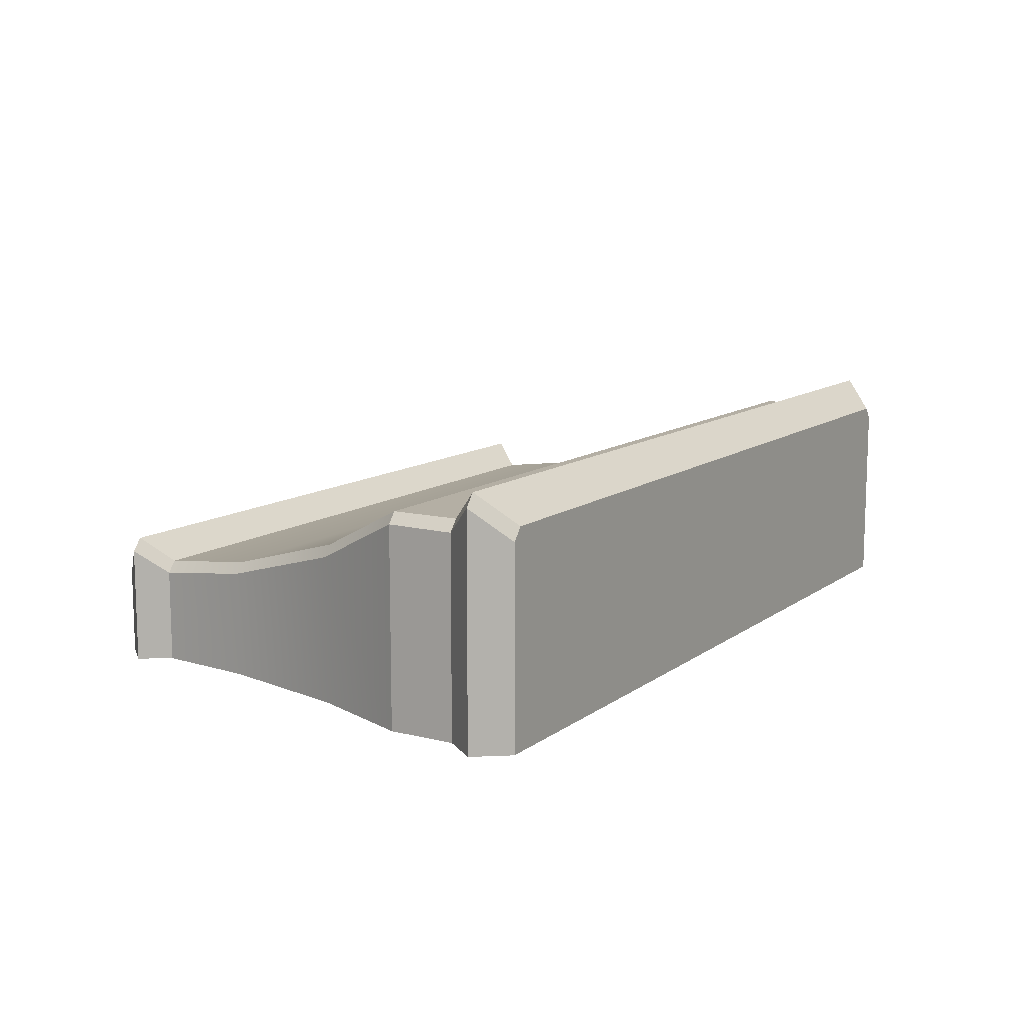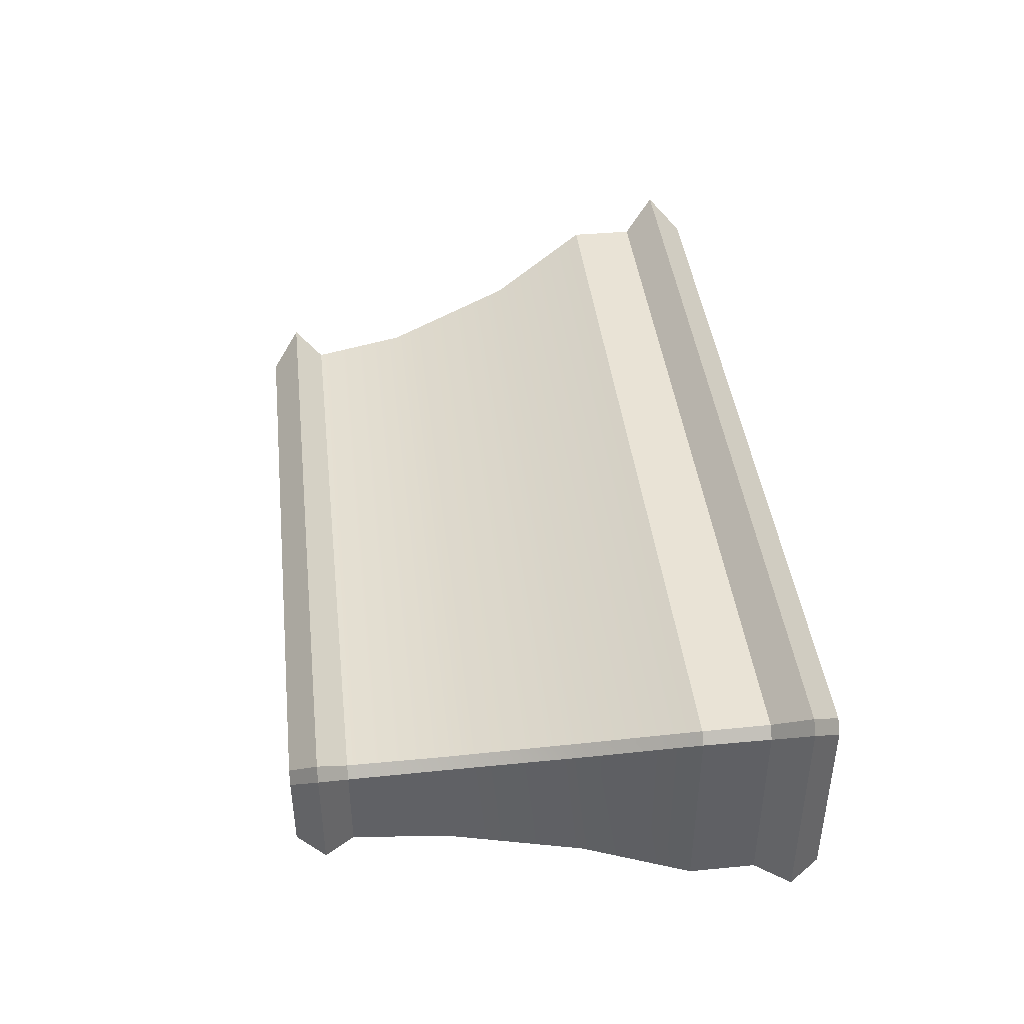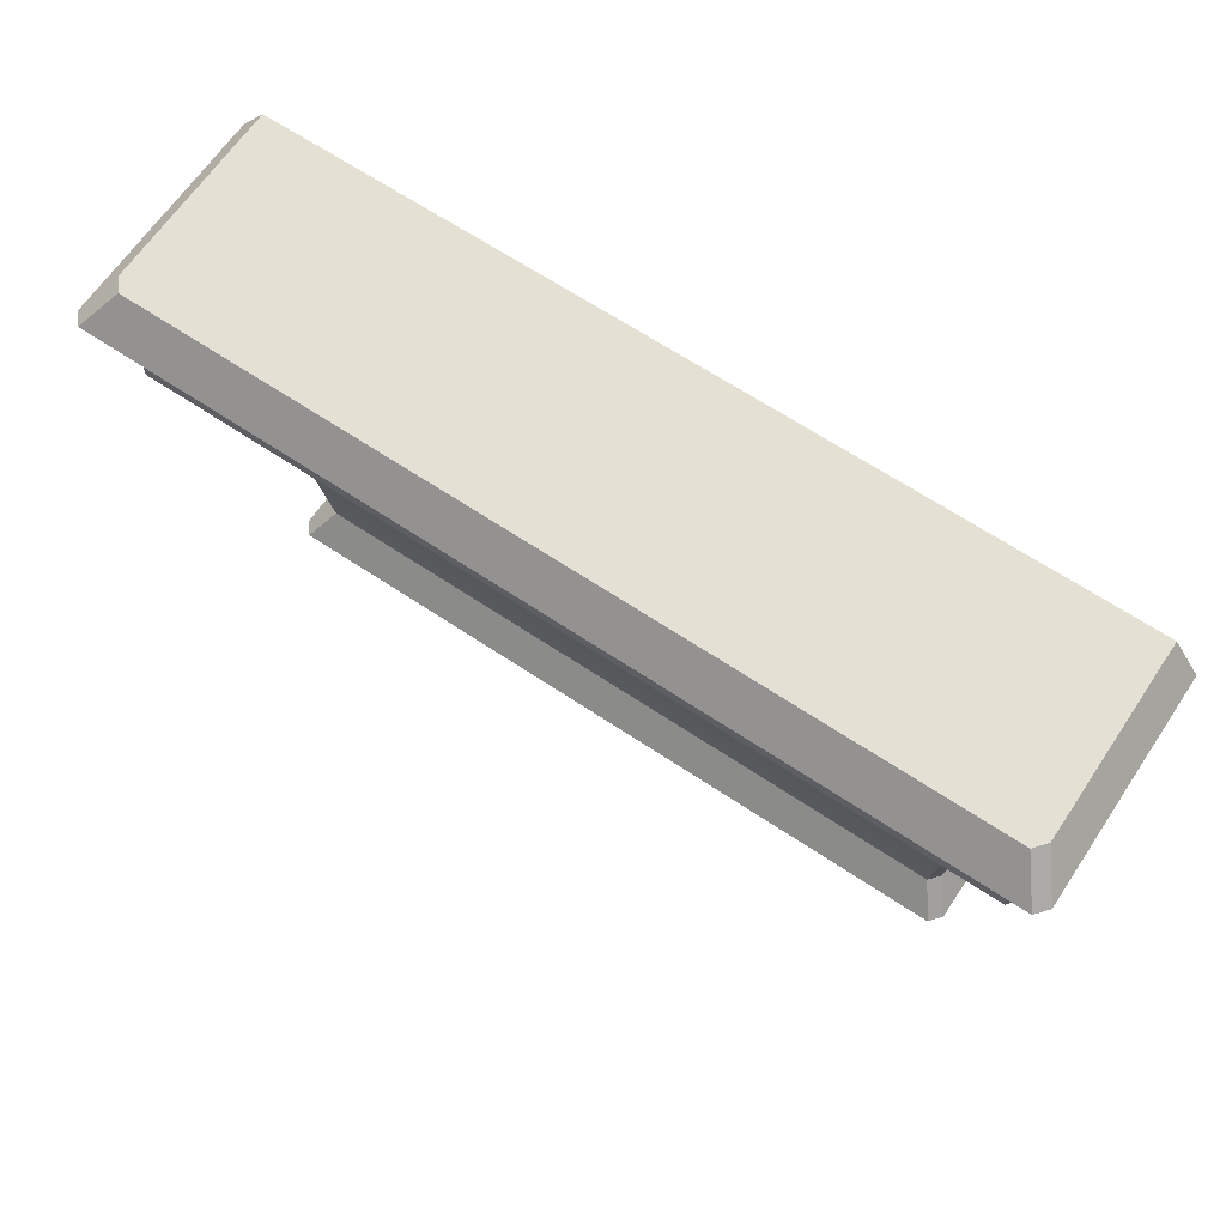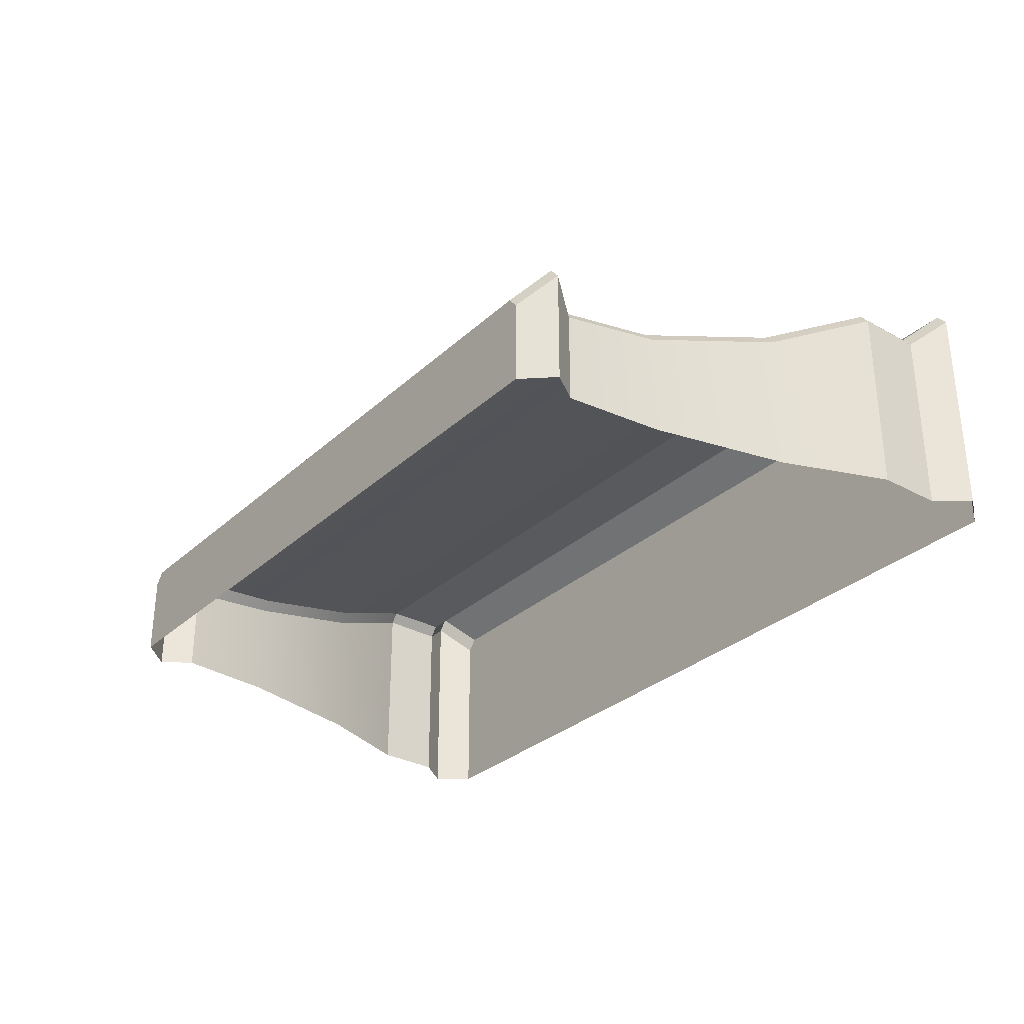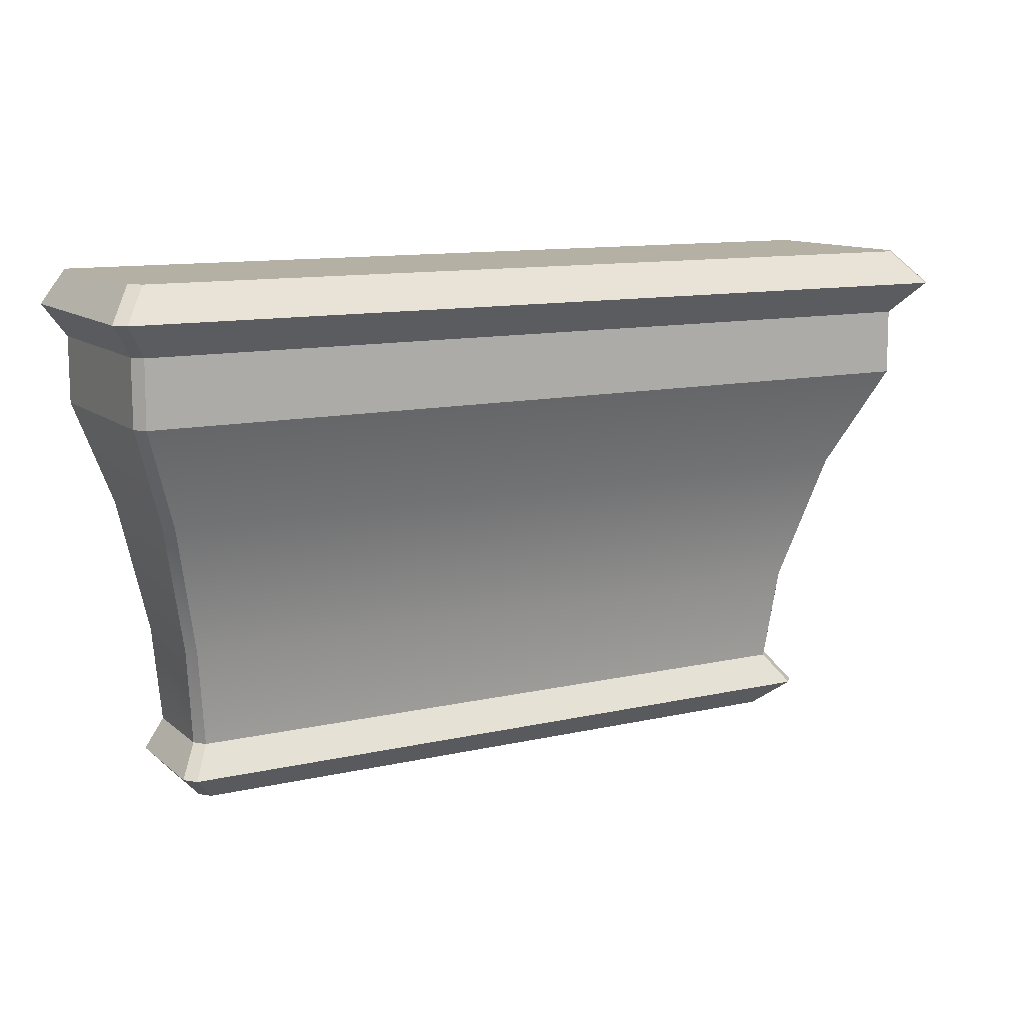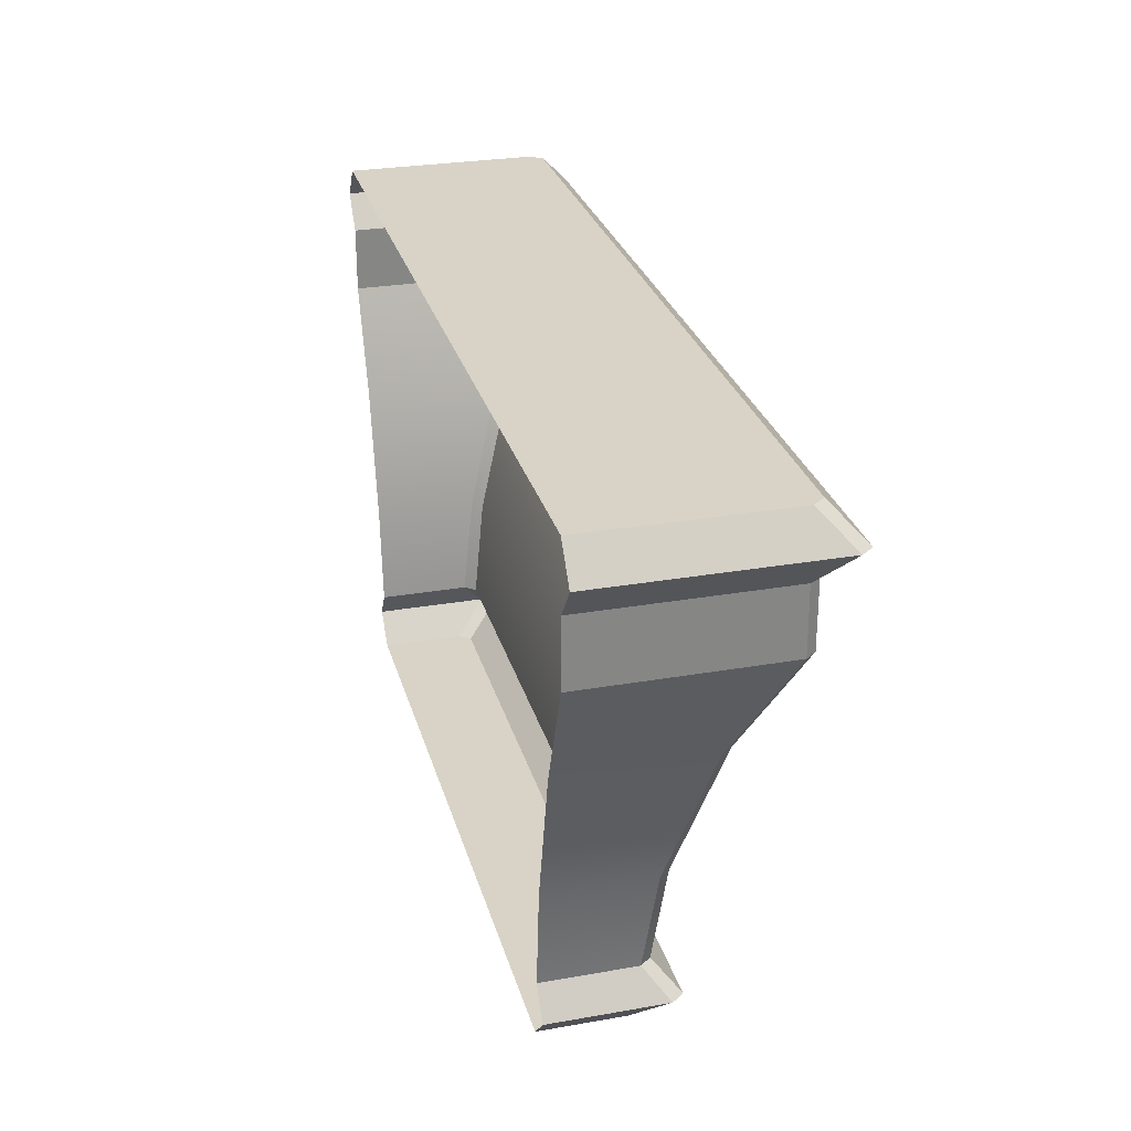
<metadata>
{"format":"obj","ext":"obj","renderer":"f3d","projection":"perspective","resolution":1024,"background":"white","views":[{"elev":11.3,"azim":121.1,"up":"+Z"},{"elev":42.0,"azim":83.4,"up":"+Z"},{"elev":65.5,"azim":33.9,"up":"+Y"},{"elev":-30.8,"azim":52.0,"up":"+Z"},{"elev":11.6,"azim":-28.9,"up":"+Y"},{"elev":28.1,"azim":-104.8,"up":"+Y"}]}
</metadata>
<code>
v -225.1 186.5 -640.9
v -224.5 193 -647
v -224.5 193 -640
v -225.7 186.5 -640.1
v -271.6 193 -639.4
v -270.9 186.5 -640.1
v -276.4 213.2 -633.4
v -220.2 208.9 -633.4
v -220.2 213.2 -633.4
v -277 213.2 -634.1
v -277 208.9 -647
v -277 208.9 -634.1
v -225.6 182.7 -641.4
v -223.8 184.6 -647
v -223.8 184.6 -639.3
v -226.2 182.7 -640.7
v -272.2 184.6 -638.5
v -270.4 182.7 -640.7
v -223.8 184.6 -647
v -225.1 186.5 -640.9
v -223.8 184.6 -639.3
v -225.7 186.5 -640.1
v -272.2 184.6 -638.5
v -224.4 184.6 -638.5
v -219.6 213.2 -634.1
v -217.9 215.4 -647
v -217.9 215.4 -632.2
v -218.6 215.4 -631.4
v -276.4 213.2 -633.4
v -220.2 213.2 -633.4
v -217.9 215.4 -647
v -219.6 217.6 -634.2
v -217.9 215.4 -632.2
v -220.3 217.6 -633.4
v -278 215.4 -631.4
v -218.6 215.4 -631.4
v -222.3 202 -637.4
v -219.6 208.9 -647
v -219.6 208.9 -634.1
v -220.2 208.9 -633.4
v -273.7 202 -636.7
v -222.9 202 -636.7
v -222.3 202 -647
v -225 193 -639.4
v -224.5 193 -640
v -225.7 186.5 -640.1
v -225.1 186.5 -640.9
v -270.9 186.5 -640.1
v -272.1 193 -640
v -271.5 186.5 -640.9
v -220.2 213.2 -633.4
v -219.6 208.9 -634.1
v -219.6 213.2 -634.1
v -276.4 213.2 -633.4
v -277 208.9 -634.1
v -276.4 208.9 -633.4
v -225.7 186.5 -640.1
v -223.8 184.6 -639.3
v -225.1 186.5 -640.9
v -272.8 184.6 -639.3
v -270.9 186.5 -640.1
v -271.5 186.5 -640.9
v -226.2 182.7 -640.7
v -223.8 184.6 -639.3
v -224.4 184.6 -638.5
v -272.8 184.6 -639.3
v -270.4 182.7 -640.7
v -272.2 184.6 -638.5
v -217.9 215.4 -632.2
v -220.2 213.2 -633.4
v -219.6 213.2 -634.1
v -276.4 213.2 -633.4
v -278.6 215.4 -632.2
v -277 213.2 -634.1
v -217.9 215.4 -632.2
v -220.3 217.6 -633.4
v -218.6 215.4 -631.4
v -276.3 217.6 -633.4
v -278.6 215.4 -632.2
v -278 215.4 -631.4
v -219.6 208.9 -634.1
v -222.9 202 -636.7
v -222.3 202 -637.4
v -273.7 202 -636.7
v -277 208.9 -634.1
v -274.3 202 -637.4
v -225 193 -639.4
v -271.6 193 -639.4
v -276.3 217.6 -633.4
v -219.6 217.6 -647
v -277 217.6 -634.2
v -220.3 217.6 -633.4
v -219.6 217.6 -634.2
v -277 217.6 -647
v -271.5 186.5 -640.9
v -272.1 193 -647
v -271.5 186.5 -647
v -219.6 213.2 -634.1
v -219.6 208.9 -647
v -219.6 213.2 -647
v -271 182.7 -641.4
v -272.8 184.6 -647
v -271 182.7 -647
v -272.8 184.6 -647
v -271.5 186.5 -640.9
v -271.5 186.5 -647
v -277 213.2 -634.1
v -278.6 215.4 -647
v -277 213.2 -647
v -278.6 215.4 -647
v -277 217.6 -634.2
v -277 217.6 -647
v -274.3 202 -637.4
v -277 208.9 -647
v -274.3 202 -647
v -272.1 193 -640
v -271 182.7 -641.4
v -225.6 182.7 -647
v -225.6 182.7 -641.4
v -270.4 182.7 -640.7
v -225.1 186.5 -647
v -276.4 208.9 -633.4
v -277 213.2 -647
v -225.6 182.7 -647
v -224.4 184.6 -638.5
v -225.1 186.5 -647
v -270.9 186.5 -640.1
v -219.6 213.2 -647
v -278 215.4 -631.4
v -219.6 217.6 -647
v -276.3 217.6 -633.4
v -276.4 208.9 -633.4
v -220.2 208.9 -633.4
v -277 213.2 -634.1
v -224.4 184.6 -638.5
v -272.2 184.6 -638.5
v -225.6 182.7 -641.4
v -271 182.7 -641.4
v -218.6 215.4 -631.4
v -278 215.4 -631.4
v -219.6 217.6 -634.2
v -277 217.6 -634.2
v -220.2 208.9 -633.4
v -276.4 208.9 -633.4
v -219.6 208.9 -634.1
v -272.8 184.6 -639.3
v -272.8 184.6 -639.3
v -278.6 215.4 -632.2
v -278.6 215.4 -632.2
v -277 208.9 -634.1
v -271 182.7 -647
v -226.2 182.7 -640.7
f 1 2 3
f 4 5 6
f 7 8 9
f 10 11 12
f 13 14 15
f 16 17 18
f 19 20 21
f 22 23 24
f 25 26 27
f 28 29 30
f 31 32 33
f 34 35 36
f 37 38 39
f 40 41 42
f 3 43 37
f 42 5 44
f 45 46 47
f 48 49 50
f 51 52 53
f 54 55 56
f 57 58 59
f 60 61 62
f 63 64 65
f 66 67 68
f 69 70 71
f 72 73 74
f 75 76 77
f 78 79 80
f 81 82 83
f 84 85 86
f 83 87 45
f 88 86 49
f 89 90 91
f 92 93 90
f 94 91 90
f 95 96 97
f 98 99 100
f 101 102 103
f 104 105 106
f 107 108 109
f 110 111 112
f 113 114 115
f 116 115 96
f 117 118 119
f 119 120 117
f 1 121 2
f 4 44 5
f 7 122 8
f 10 123 11
f 13 124 14
f 16 125 17
f 19 126 20
f 22 127 23
f 25 128 26
f 28 129 29
f 31 130 32
f 34 131 35
f 37 43 38
f 40 132 41
f 3 2 43
f 42 41 5
f 45 87 46
f 48 88 49
f 51 133 52
f 54 134 55
f 57 135 58
f 60 136 61
f 63 137 64
f 66 138 67
f 69 139 70
f 72 140 73
f 75 141 76
f 78 142 79
f 81 143 82
f 84 144 85
f 83 82 87
f 88 84 86
f 89 92 90
f 95 116 96
f 98 145 99
f 101 146 102
f 104 147 105
f 107 148 108
f 110 149 111
f 113 150 114
f 116 113 115
f 117 151 118
f 119 152 120

</code>
